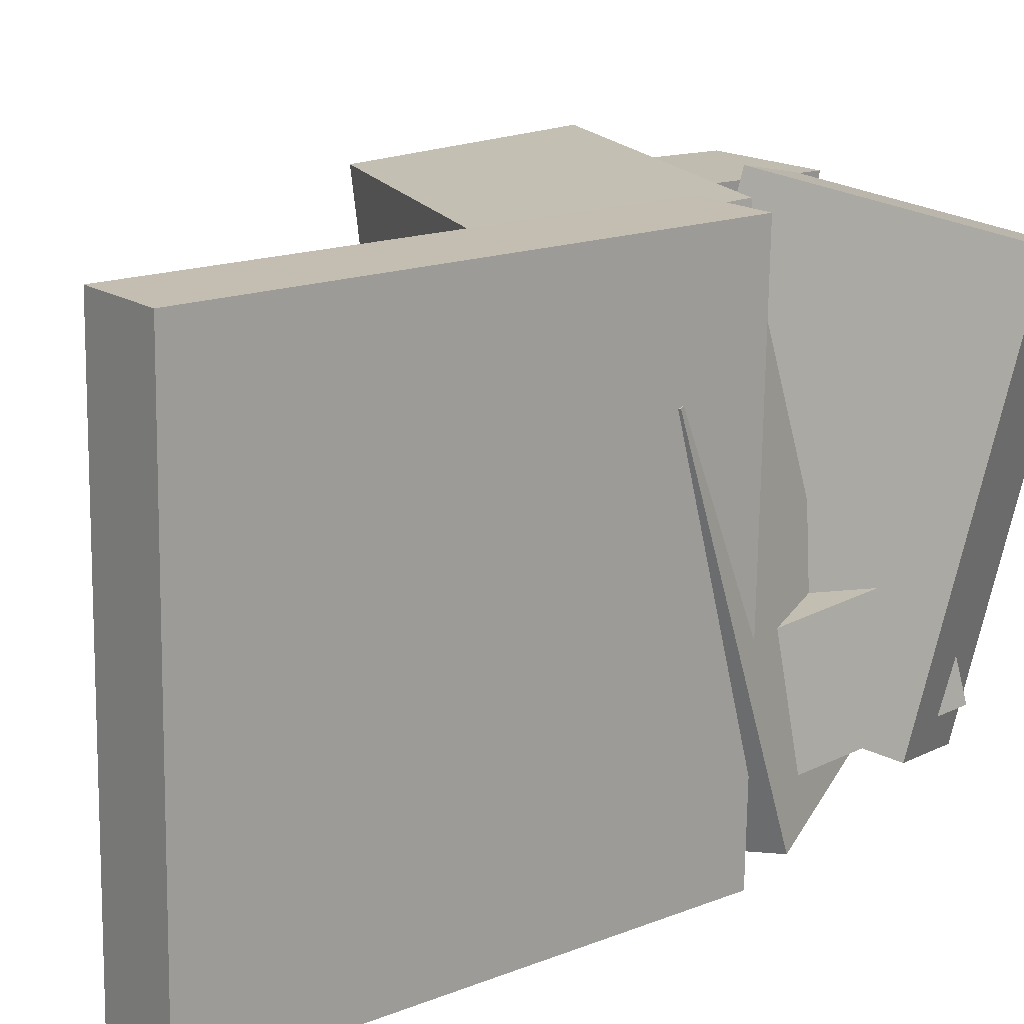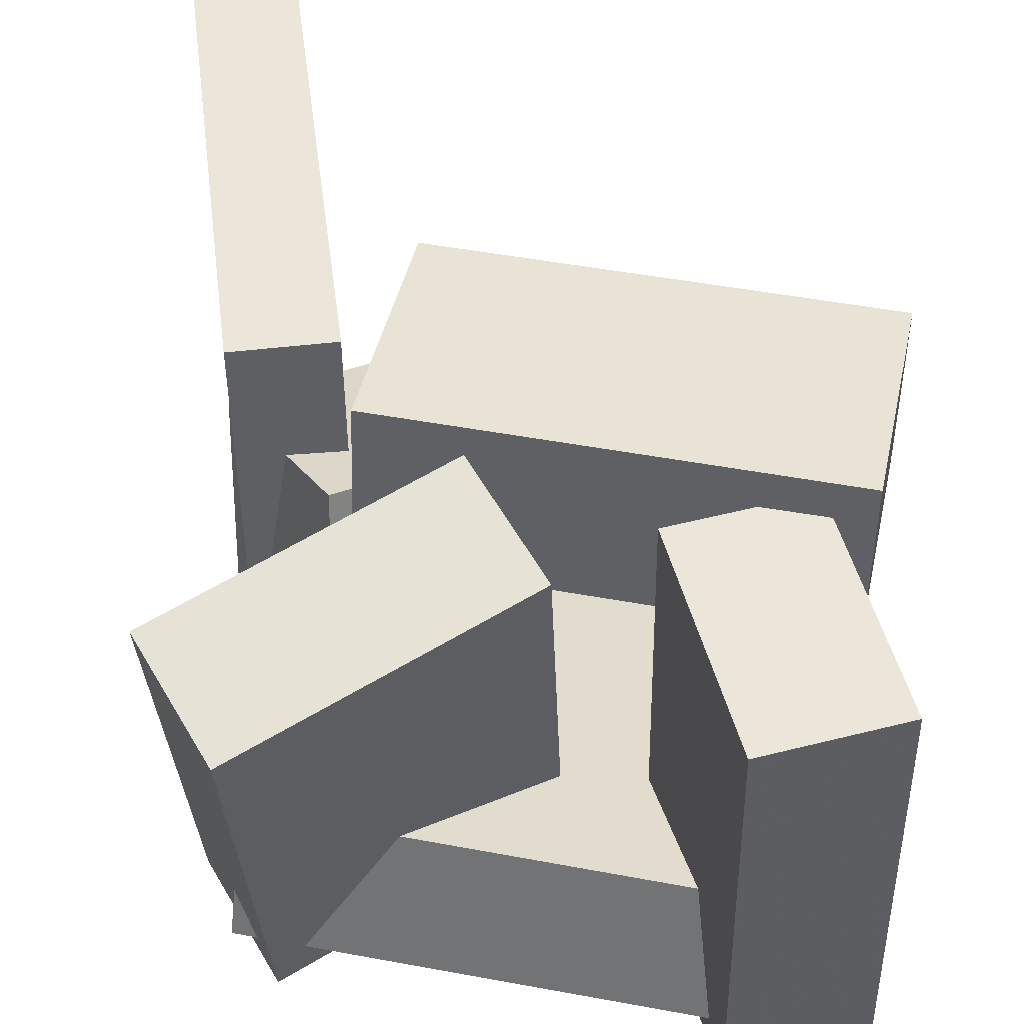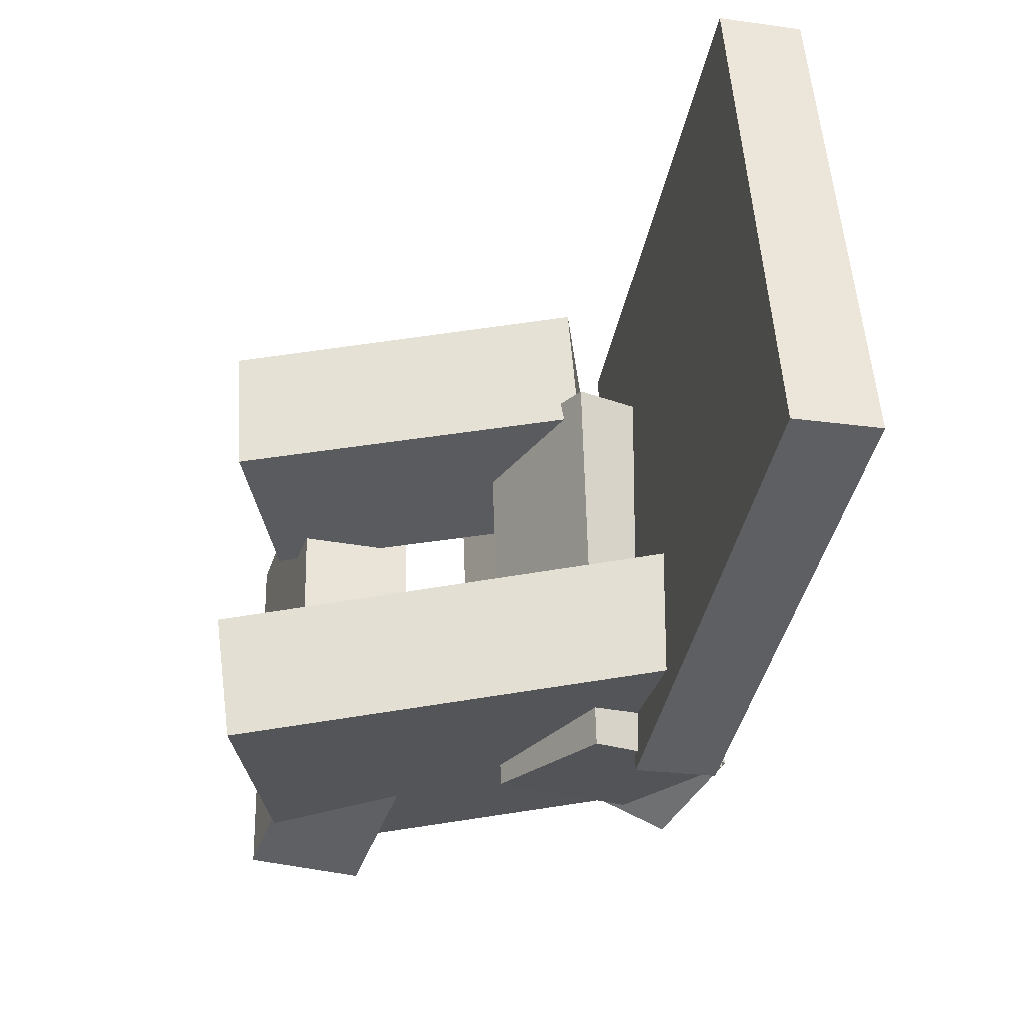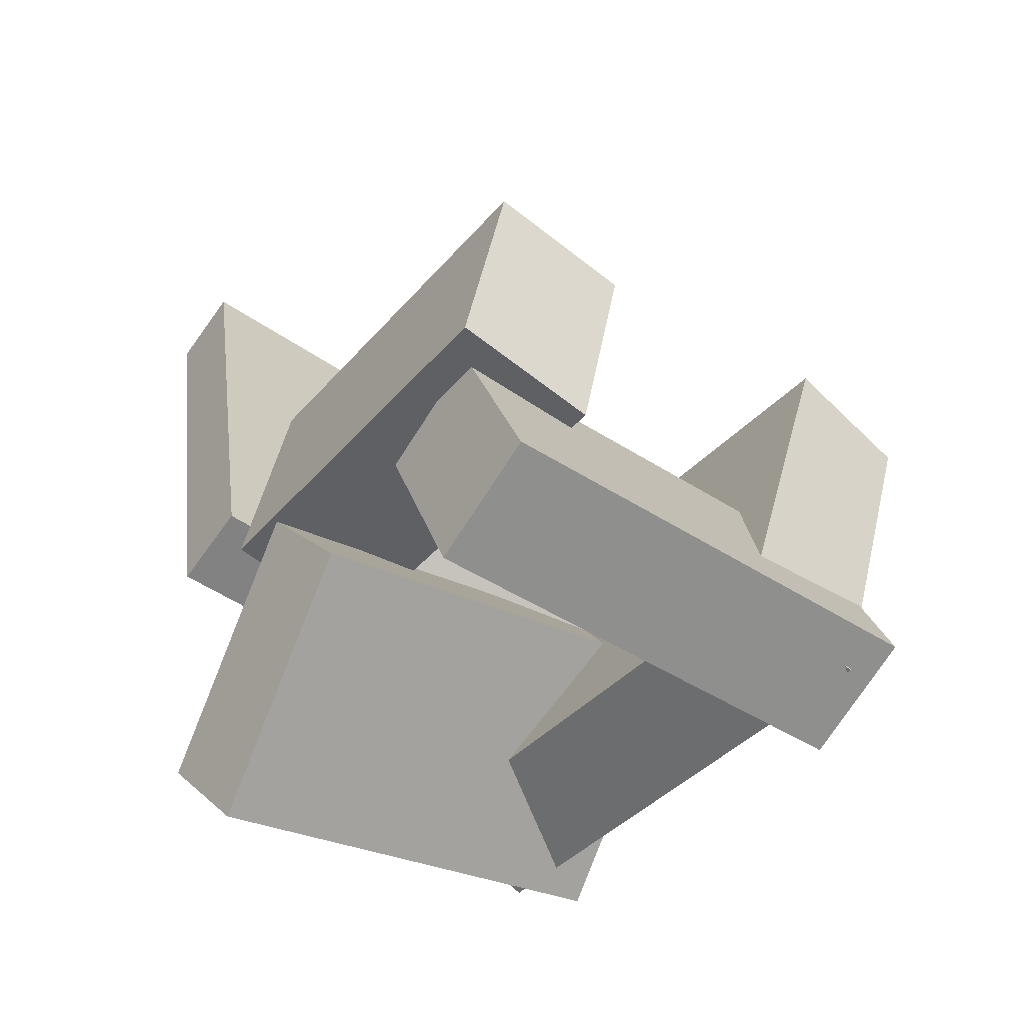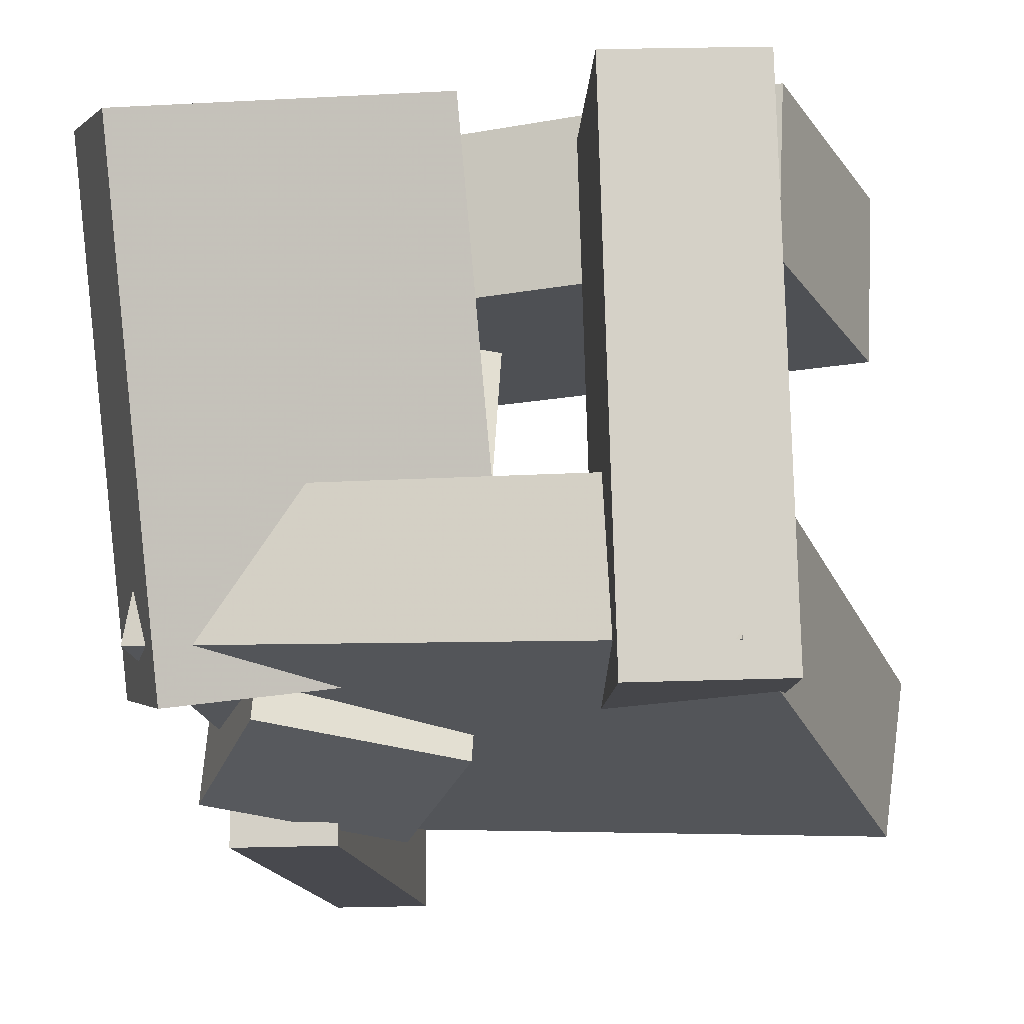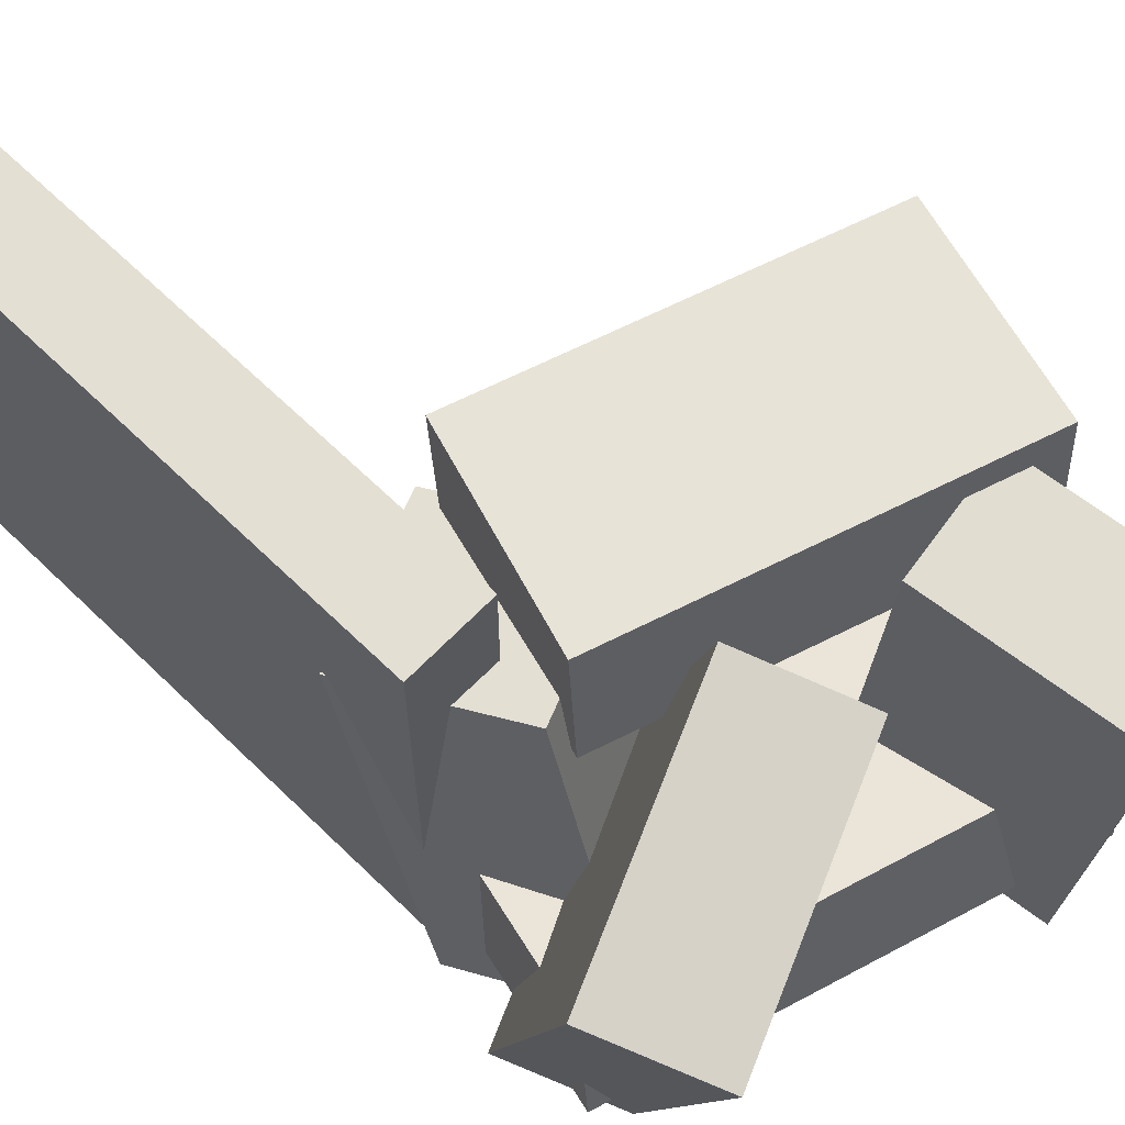
<metadata>
{"format":"obj","ext":"obj","renderer":"f3d","projection":"perspective","resolution":1024,"background":"white","views":[{"elev":17.1,"azim":-117.7,"up":"+Z"},{"elev":46.6,"azim":4.3,"up":"+Z"},{"elev":50.6,"azim":177.0,"up":"+Y"},{"elev":-51.6,"azim":52.8,"up":"+Y"},{"elev":-13.4,"azim":17.1,"up":"+Z"},{"elev":65.6,"azim":-34.4,"up":"+Z"}]}
</metadata>
<code>
v -0.1467 -0.06956 -0.2229
v -0.1493 -0.0754 0.2168
v -0.2331 0.3545 -0.2178
v -0.2358 0.3487 0.2219
v -0.08007 -0.05599 -0.2223
v -0.08271 -0.06183 0.2174
v -0.1665 0.3681 -0.2172
v -0.1692 0.3622 0.2225
f 1.0 7.0 5.0
f 1.0 3.0 7.0
f 1.0 4.0 3.0
f 1.0 2.0 4.0
f 3.0 8.0 7.0
f 3.0 4.0 8.0
f 5.0 7.0 8.0
f 5.0 8.0 6.0
f 1.0 5.0 6.0
f 1.0 6.0 2.0
f 2.0 6.0 8.0
f 2.0 8.0 4.0
v -0.0521 0.04508 0.07966
v -0.07382 -0.122 0.09783
v -0.04995 0.05697 0.1915
v -0.07167 -0.1101 0.2097
v 0.2489 0.005773 0.07805
v 0.2272 -0.1613 0.09623
v 0.2511 0.01766 0.1899
v 0.2294 -0.1494 0.2081
f 9.0 15.0 13.0
f 9.0 11.0 15.0
f 9.0 12.0 11.0
f 9.0 10.0 12.0
f 11.0 16.0 15.0
f 11.0 12.0 16.0
f 13.0 15.0 16.0
f 13.0 16.0 14.0
f 9.0 13.0 14.0
f 9.0 14.0 10.0
f 10.0 14.0 16.0
f 10.0 16.0 12.0
v -0.08033 -0.2013 -0.1661
v -0.08748 -0.1123 0.141
v -0.1572 -0.09448 -0.1988
v -0.1644 -0.005497 0.1083
v 0.02994 -0.1277 -0.1848
v 0.02279 -0.03873 0.1222
v -0.04694 -0.02088 -0.2176
v -0.05409 0.06811 0.0895
f 17.0 23.0 21.0
f 17.0 19.0 23.0
f 17.0 20.0 19.0
f 17.0 18.0 20.0
f 19.0 24.0 23.0
f 19.0 20.0 24.0
f 21.0 23.0 24.0
f 21.0 24.0 22.0
f 17.0 21.0 22.0
f 17.0 22.0 18.0
f 18.0 22.0 24.0
f 18.0 24.0 20.0
v 0.1098 -0.1398 -0.1631
v 0.1062 -0.1626 0.1815
v 0.2013 -0.1078 -0.1601
v 0.1976 -0.1306 0.1846
v 0.1638 -0.2933 -0.1727
v 0.1602 -0.3161 0.1719
v 0.2552 -0.2613 -0.1697
v 0.2516 -0.2842 0.175
f 25.0 31.0 29.0
f 25.0 27.0 31.0
f 25.0 28.0 27.0
f 25.0 26.0 28.0
f 27.0 32.0 31.0
f 27.0 28.0 32.0
f 29.0 31.0 32.0
f 29.0 32.0 30.0
f 25.0 29.0 30.0
f 25.0 30.0 26.0
f 26.0 30.0 32.0
f 26.0 32.0 28.0
v 0.226 -0.2744 -0.1495
v -0.1457 -0.2395 -0.1264
v 0.249 0.01767 -0.2201
v -0.1227 0.05257 -0.1969
v 0.2342 -0.2514 -0.05141
v -0.1374 -0.2165 -0.02825
v 0.2573 0.04071 -0.1219
v -0.1144 0.07561 -0.09877
f 33.0 39.0 37.0
f 33.0 35.0 39.0
f 33.0 36.0 35.0
f 33.0 34.0 36.0
f 35.0 40.0 39.0
f 35.0 36.0 40.0
f 37.0 39.0 40.0
f 37.0 40.0 38.0
f 33.0 37.0 38.0
f 33.0 38.0 34.0
f 34.0 38.0 40.0
f 34.0 40.0 36.0
v -0.1177 -0.2476 -0.1655
v -0.1223 -0.3372 0.1627
v -0.1718 -0.1719 -0.1456
v -0.1764 -0.2615 0.1826
v 0.05473 -0.1331 -0.1318
v 0.05012 -0.2227 0.1964
v 0.0006062 -0.05744 -0.1119
v -0.004009 -0.147 0.2163
f 41.0 47.0 45.0
f 41.0 43.0 47.0
f 41.0 44.0 43.0
f 41.0 42.0 44.0
f 43.0 48.0 47.0
f 43.0 44.0 48.0
f 45.0 47.0 48.0
f 45.0 48.0 46.0
f 41.0 45.0 46.0
f 41.0 46.0 42.0
f 42.0 46.0 48.0
f 42.0 48.0 44.0

</code>
